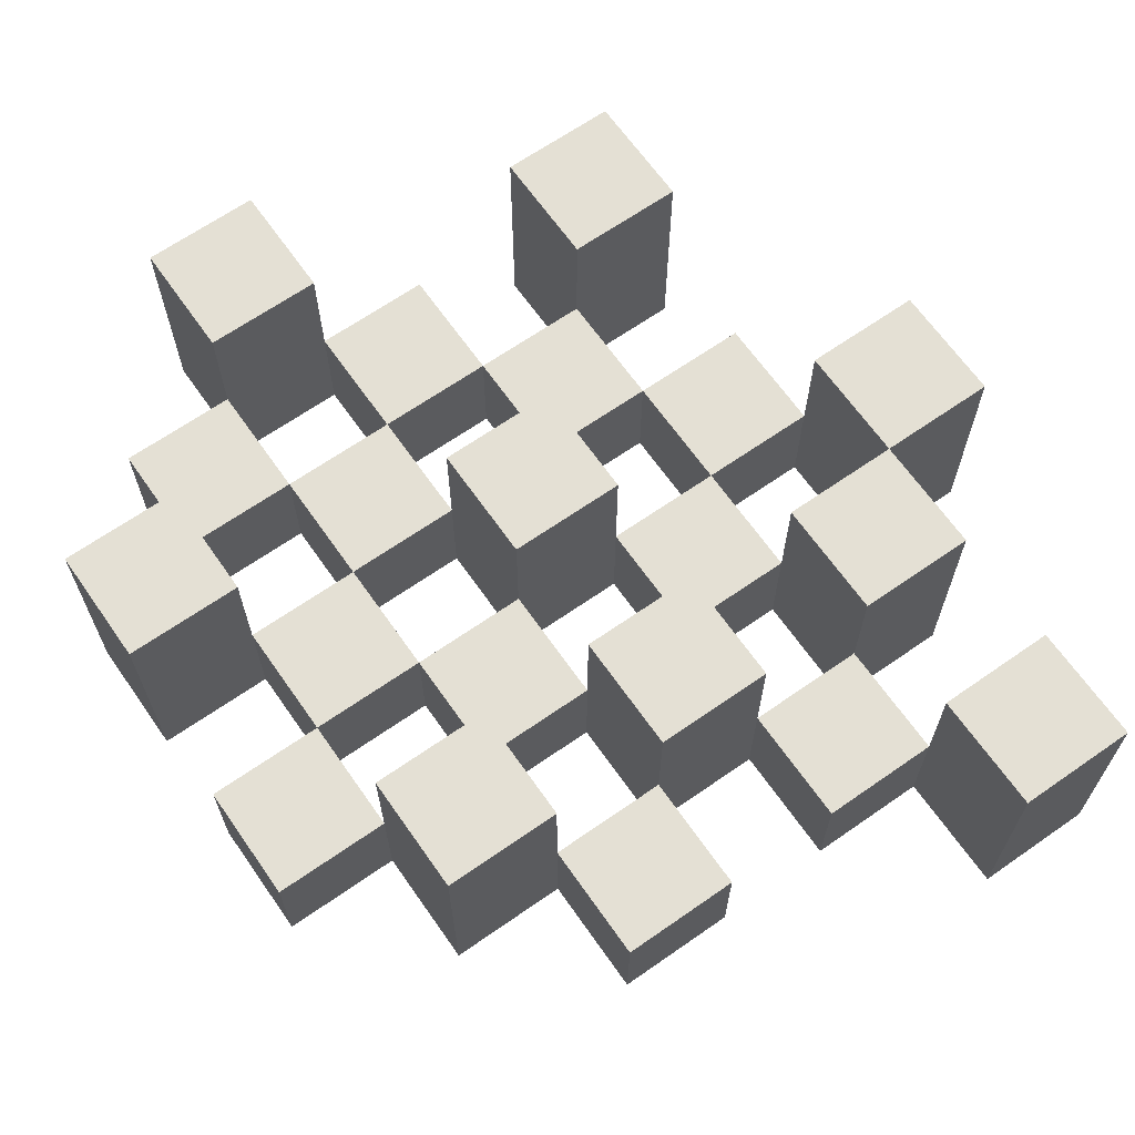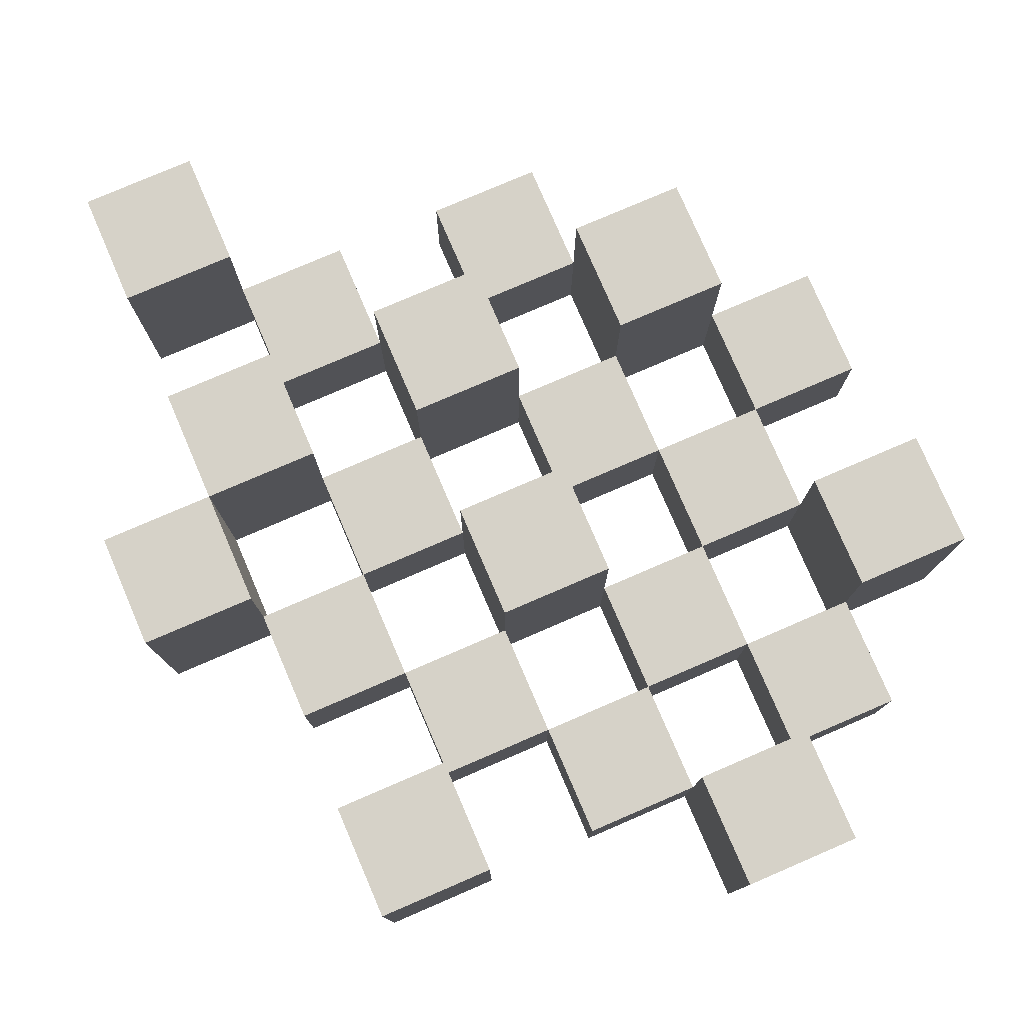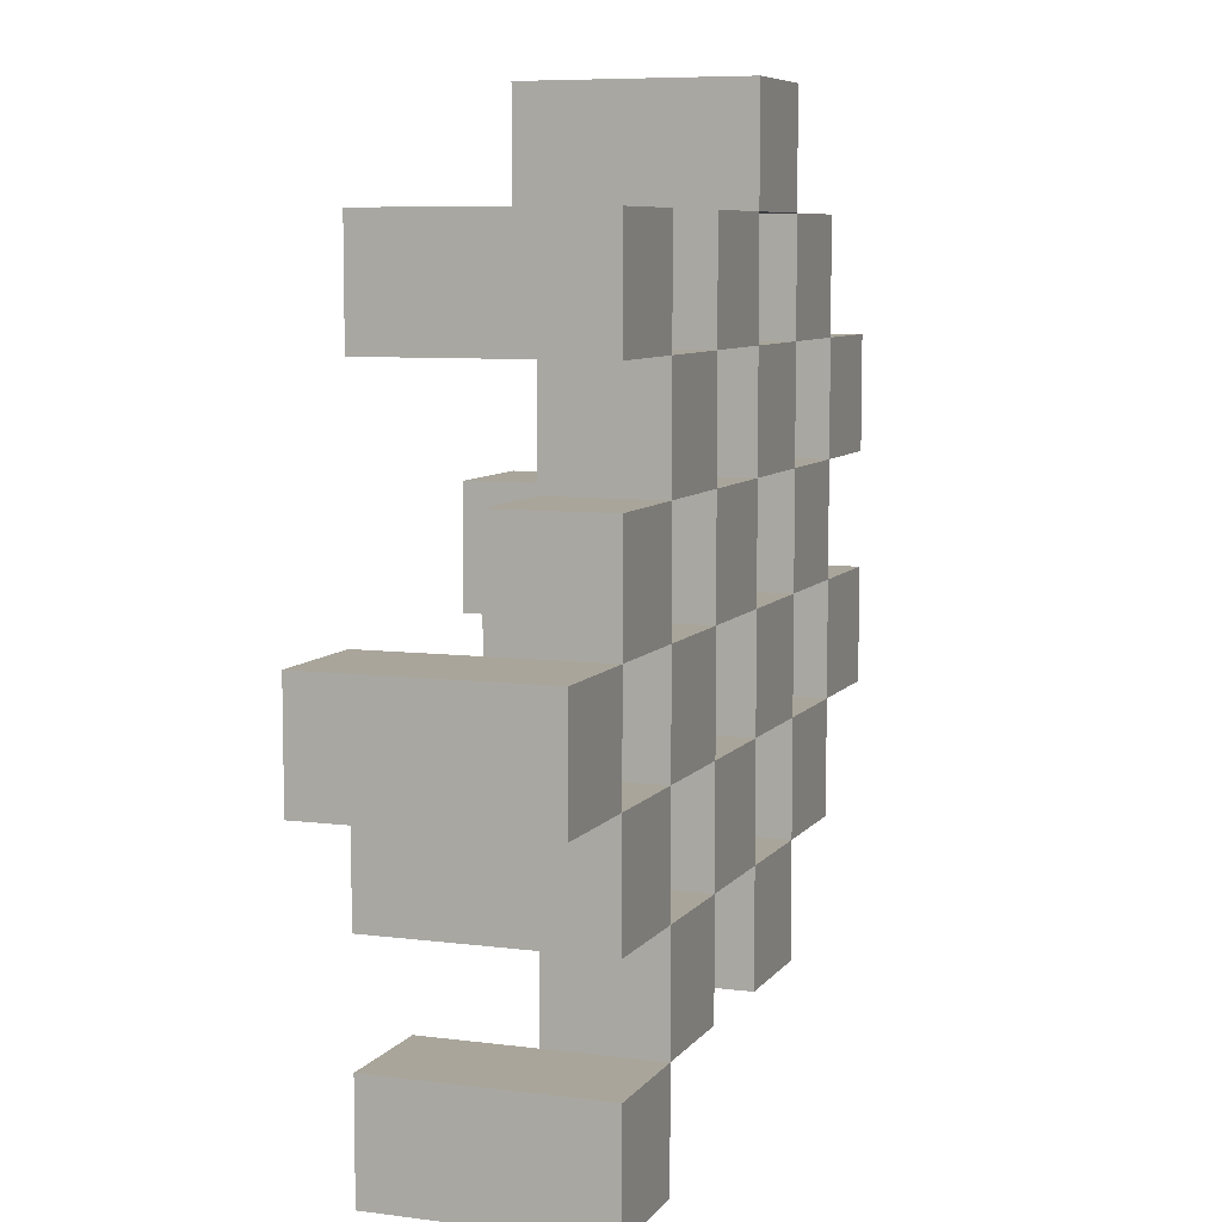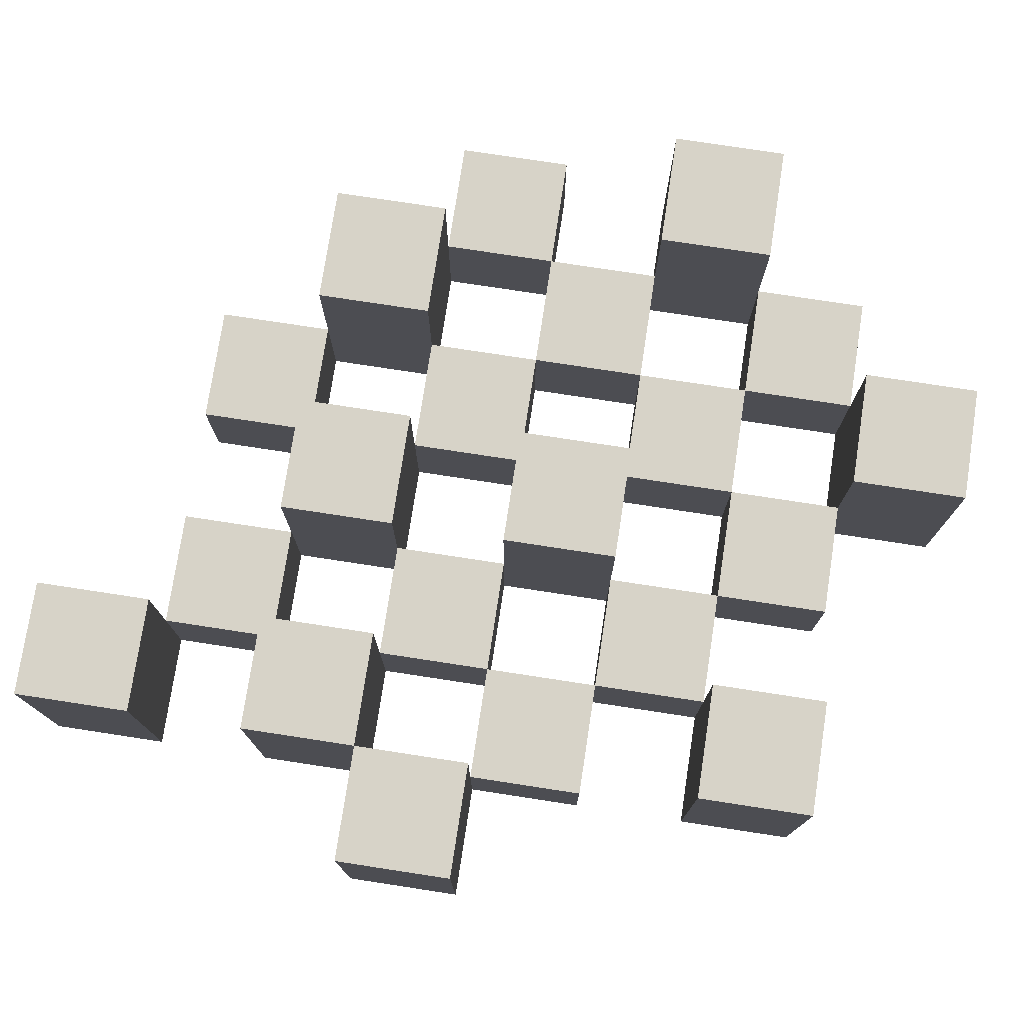
<metadata>
{"format":"obj","ext":"obj","renderer":"f3d","projection":"perspective","resolution":1024,"background":"white","views":[{"elev":66.1,"azim":145.0,"up":"+Y"},{"elev":78.1,"azim":-23.3,"up":"+Y"},{"elev":7.5,"azim":-69.8,"up":"+Z"},{"elev":76.5,"azim":-81.3,"up":"+Y"}]}
</metadata>
<code>
o
v 22.4 0.9 33.7
v 22.3 0.9 33.7
v 22.4 1.1 33.7
v 22.3 1.1 33.7
v 22.5 0.9 33.6
v 22.4 0.9 33.6
v 22.3 0.9 33.6
v 22.2 0.9 33.6
v 22.1 0.9 33.6
v 22 0.9 33.6
v 22.5 1 33.6
v 22.4 1 33.6
v 22.3 1 33.6
v 22.2 1 33.6
v 22.1 1.1 33.6
v 22 1.1 33.6
v 22.6 0.9 33.5
v 22.5 0.9 33.5
v 22.4 0.9 33.5
v 22.3 0.9 33.5
v 22.2 0.9 33.5
v 22.1 0.9 33.5
v 22.5 1 33.5
v 22.4 1 33.5
v 22.3 1 33.5
v 22.2 1 33.5
v 22.1 1 33.5
v 22.6 1.1 33.5
v 22.5 1.1 33.5
v 22.5 0.9 33.4
v 22.4 0.9 33.4
v 22.3 0.9 33.4
v 22.2 0.9 33.4
v 22.1 0.9 33.4
v 22 0.9 33.4
v 22.5 1 33.4
v 22.4 1 33.4
v 22.3 1 33.4
v 22.2 1 33.4
v 22.1 1 33.4
v 22 1 33.4
v 22.3 1.1 33.4
v 22.2 1.1 33.4
v 22.6 0.9 33.3
v 22.5 0.9 33.3
v 22.4 0.9 33.3
v 22.3 0.9 33.3
v 22.2 0.9 33.3
v 22.1 0.9 33.3
v 22 0.9 33.3
v 21.9 0.9 33.3
v 22.6 1 33.3
v 22.5 1 33.3
v 22.4 1 33.3
v 22.3 1 33.3
v 22.2 1 33.3
v 22.1 1 33.3
v 22 1 33.3
v 22 1.1 33.3
v 21.9 1.1 33.3
v 22.5 0.9 33.2
v 22.4 0.9 33.2
v 22.3 0.9 33.2
v 22.2 0.9 33.2
v 22.1 0.9 33.2
v 22 0.9 33.2
v 22.5 1 33.2
v 22.4 1 33.2
v 22.3 1 33.2
v 22.2 1 33.2
v 22.1 1 33.2
v 22.5 1.1 33.2
v 22.4 1.1 33.2
v 22.3 1.1 33.2
v 22.2 1.1 33.2
v 22.1 1.1 33.2
v 22 1.1 33.2
v 22.4 0.9 33.1
v 22.3 0.9 33.1
v 22.2 0.9 33.1
v 22.1 0.9 33.1
v 22.4 1 33.1
v 22.3 1 33.1
v 22.2 1 33.1
v 22.1 1 33.1
v 22.1 0.9 33
v 22 0.9 33
v 22.1 1 33
v 22.1 1.1 33
v 22 1.1 33
v 22.4 0.9 33.6
v 22.3 0.9 33.6
v 22.4 1 33.6
v 22.3 1 33.6
v 22.4 1.1 33.6
v 22.3 1.1 33.6
v 22.5 0.9 33.5
v 22.4 0.9 33.5
v 22.3 0.9 33.5
v 22.2 0.9 33.5
v 22.1 0.9 33.5
v 22 0.9 33.5
v 22.5 1 33.5
v 22.4 1 33.5
v 22.3 1 33.5
v 22.2 1 33.5
v 22.1 1 33.5
v 22.1 1.1 33.5
v 22 1.1 33.5
v 22.6 0.9 33.4
v 22.5 0.9 33.4
v 22.4 0.9 33.4
v 22.3 0.9 33.4
v 22.2 0.9 33.4
v 22.1 0.9 33.4
v 22.5 1 33.4
v 22.4 1 33.4
v 22.3 1 33.4
v 22.2 1 33.4
v 22.1 1 33.4
v 22.6 1.1 33.4
v 22.5 1.1 33.4
v 22.5 0.9 33.3
v 22.4 0.9 33.3
v 22.3 0.9 33.3
v 22.2 0.9 33.3
v 22.1 0.9 33.3
v 22 0.9 33.3
v 22.5 1 33.3
v 22.4 1 33.3
v 22.3 1 33.3
v 22.2 1 33.3
v 22.1 1 33.3
v 22 1 33.3
v 22.3 1.1 33.3
v 22.2 1.1 33.3
v 22.6 0.9 33.2
v 22.5 0.9 33.2
v 22.4 0.9 33.2
v 22.3 0.9 33.2
v 22.2 0.9 33.2
v 22.1 0.9 33.2
v 22 0.9 33.2
v 21.9 0.9 33.2
v 22.6 1 33.2
v 22.5 1 33.2
v 22.4 1 33.2
v 22.3 1 33.2
v 22.2 1 33.2
v 22.1 1 33.2
v 22 1.1 33.2
v 21.9 1.1 33.2
v 22.5 0.9 33.1
v 22.4 0.9 33.1
v 22.3 0.9 33.1
v 22.2 0.9 33.1
v 22.1 0.9 33.1
v 22 0.9 33.1
v 22.4 1 33.1
v 22.3 1 33.1
v 22.2 1 33.1
v 22.1 1 33.1
v 22.5 1.1 33.1
v 22.4 1.1 33.1
v 22.3 1.1 33.1
v 22.2 1.1 33.1
v 22.1 1.1 33.1
v 22 1.1 33.1
v 22.4 0.9 33
v 22.3 0.9 33
v 22.2 0.9 33
v 22.1 0.9 33
v 22.4 1 33
v 22.3 1 33
v 22.2 1 33
v 22.1 1 33
v 22.1 0.9 32.9
v 22 0.9 32.9
v 22.1 1.1 32.9
v 22 1.1 32.9
v 22.6 0.9 33.5
v 22.6 1.1 33.5
v 22.6 0.9 33.4
v 22.6 1.1 33.4
v 22.6 0.9 33.3
v 22.6 1 33.3
v 22.6 0.9 33.2
v 22.6 1 33.2
v 22.5 0.9 33.6
v 22.5 1 33.6
v 22.5 0.9 33.5
v 22.5 1 33.5
v 22.5 0.9 33.4
v 22.5 1 33.4
v 22.5 0.9 33.3
v 22.5 1 33.3
v 22.5 0.9 33.2
v 22.5 1 33.2
v 22.5 1.1 33.2
v 22.5 0.9 33.1
v 22.5 1.1 33.1
v 22.4 0.9 33.7
v 22.4 1.1 33.7
v 22.4 0.9 33.6
v 22.4 1 33.6
v 22.4 1.1 33.6
v 22.4 0.9 33.5
v 22.4 1 33.5
v 22.4 0.9 33.4
v 22.4 1 33.4
v 22.4 0.9 33.3
v 22.4 1 33.3
v 22.4 0.9 33.2
v 22.4 1 33.2
v 22.4 0.9 33.1
v 22.4 1 33.1
v 22.4 0.9 33
v 22.4 1 33
v 22.3 0.9 33.6
v 22.3 1 33.6
v 22.3 0.9 33.5
v 22.3 1 33.5
v 22.3 0.9 33.4
v 22.3 1 33.4
v 22.3 1.1 33.4
v 22.3 0.9 33.3
v 22.3 1 33.3
v 22.3 1.1 33.3
v 22.3 0.9 33.2
v 22.3 1 33.2
v 22.3 1.1 33.2
v 22.3 0.9 33.1
v 22.3 1 33.1
v 22.3 1.1 33.1
v 22.2 0.9 33.5
v 22.2 1 33.5
v 22.2 0.9 33.4
v 22.2 1 33.4
v 22.2 0.9 33.3
v 22.2 1 33.3
v 22.2 0.9 33.2
v 22.2 1 33.2
v 22.2 0.9 33.1
v 22.2 1 33.1
v 22.2 0.9 33
v 22.2 1 33
v 22.1 0.9 33.6
v 22.1 1.1 33.6
v 22.1 0.9 33.5
v 22.1 1 33.5
v 22.1 1.1 33.5
v 22.1 0.9 33.4
v 22.1 1 33.4
v 22.1 0.9 33.3
v 22.1 1 33.3
v 22.1 0.9 33.2
v 22.1 1 33.2
v 22.1 1.1 33.2
v 22.1 0.9 33.1
v 22.1 1 33.1
v 22.1 1.1 33.1
v 22.1 0.9 33
v 22.1 1 33
v 22.1 1.1 33
v 22.1 0.9 32.9
v 22.1 1.1 32.9
v 22 0.9 33.3
v 22 1 33.3
v 22 1.1 33.3
v 22 0.9 33.2
v 22 1.1 33.2
v 22.5 0.9 33.5
v 22.5 1 33.5
v 22.5 1.1 33.5
v 22.5 0.9 33.4
v 22.5 1 33.4
v 22.5 1.1 33.4
v 22.5 0.9 33.3
v 22.5 1 33.3
v 22.5 0.9 33.2
v 22.5 1 33.2
v 22.4 0.9 33.6
v 22.4 1 33.6
v 22.4 0.9 33.5
v 22.4 1 33.5
v 22.4 0.9 33.4
v 22.4 1 33.4
v 22.4 0.9 33.3
v 22.4 1 33.3
v 22.4 0.9 33.2
v 22.4 1 33.2
v 22.4 1.1 33.2
v 22.4 0.9 33.1
v 22.4 1 33.1
v 22.4 1.1 33.1
v 22.3 0.9 33.7
v 22.3 1.1 33.7
v 22.3 0.9 33.6
v 22.3 1 33.6
v 22.3 1.1 33.6
v 22.3 0.9 33.5
v 22.3 1 33.5
v 22.3 0.9 33.4
v 22.3 1 33.4
v 22.3 0.9 33.3
v 22.3 1 33.3
v 22.3 0.9 33.2
v 22.3 1 33.2
v 22.3 0.9 33.1
v 22.3 1 33.1
v 22.3 0.9 33
v 22.3 1 33
v 22.2 0.9 33.6
v 22.2 1 33.6
v 22.2 0.9 33.5
v 22.2 1 33.5
v 22.2 0.9 33.4
v 22.2 1 33.4
v 22.2 1.1 33.4
v 22.2 0.9 33.3
v 22.2 1 33.3
v 22.2 1.1 33.3
v 22.2 0.9 33.2
v 22.2 1 33.2
v 22.2 1.1 33.2
v 22.2 0.9 33.1
v 22.2 1 33.1
v 22.2 1.1 33.1
v 22.1 0.9 33.5
v 22.1 1 33.5
v 22.1 0.9 33.4
v 22.1 1 33.4
v 22.1 0.9 33.3
v 22.1 1 33.3
v 22.1 0.9 33.2
v 22.1 1 33.2
v 22.1 0.9 33.1
v 22.1 1 33.1
v 22.1 0.9 33
v 22.1 1 33
v 22 0.9 33.6
v 22 1.1 33.6
v 22 0.9 33.5
v 22 1.1 33.5
v 22 0.9 33.4
v 22 1 33.4
v 22 0.9 33.3
v 22 1 33.3
v 22 0.9 33.2
v 22 1.1 33.2
v 22 0.9 33.1
v 22 1.1 33.1
v 22 0.9 33
v 22 1.1 33
v 22 0.9 32.9
v 22 1.1 32.9
v 21.9 0.9 33.3
v 21.9 1.1 33.3
v 21.9 0.9 33.2
v 21.9 1.1 33.2
v 22.6 0.9 33.5
v 22.6 0.9 33.4
v 22.6 0.9 33.3
v 22.6 0.9 33.2
v 22.5 0.9 33.6
v 22.5 0.9 33.5
v 22.5 0.9 33.4
v 22.5 0.9 33.3
v 22.5 0.9 33.2
v 22.5 0.9 33.1
v 22.4 0.9 33.7
v 22.4 0.9 33.6
v 22.4 0.9 33.5
v 22.4 0.9 33.4
v 22.4 0.9 33.3
v 22.4 0.9 33.2
v 22.4 0.9 33.1
v 22.4 0.9 33
v 22.3 0.9 33.7
v 22.3 0.9 33.6
v 22.3 0.9 33.5
v 22.3 0.9 33.4
v 22.3 0.9 33.3
v 22.3 0.9 33.2
v 22.3 0.9 33.1
v 22.3 0.9 33
v 22.2 0.9 33.6
v 22.2 0.9 33.5
v 22.2 0.9 33.4
v 22.2 0.9 33.3
v 22.2 0.9 33.2
v 22.2 0.9 33.1
v 22.2 0.9 33
v 22.1 0.9 33.6
v 22.1 0.9 33.5
v 22.1 0.9 33.4
v 22.1 0.9 33.3
v 22.1 0.9 33.2
v 22.1 0.9 33.1
v 22.1 0.9 33
v 22.1 0.9 32.9
v 22 0.9 33.6
v 22 0.9 33.5
v 22 0.9 33.4
v 22 0.9 33.3
v 22 0.9 33.2
v 22 0.9 33.1
v 22 0.9 33
v 22 0.9 32.9
v 21.9 0.9 33.3
v 21.9 0.9 33.2
v 22.6 1 33.3
v 22.6 1 33.2
v 22.5 1 33.6
v 22.5 1 33.5
v 22.5 1 33.4
v 22.5 1 33.3
v 22.5 1 33.2
v 22.4 1 33.6
v 22.4 1 33.5
v 22.4 1 33.4
v 22.4 1 33.3
v 22.4 1 33.2
v 22.4 1 33.1
v 22.4 1 33
v 22.3 1 33.6
v 22.3 1 33.5
v 22.3 1 33.4
v 22.3 1 33.3
v 22.3 1 33.2
v 22.3 1 33.1
v 22.3 1 33
v 22.2 1 33.6
v 22.2 1 33.5
v 22.2 1 33.4
v 22.2 1 33.3
v 22.2 1 33.2
v 22.2 1 33.1
v 22.2 1 33
v 22.1 1 33.5
v 22.1 1 33.4
v 22.1 1 33.3
v 22.1 1 33.2
v 22.1 1 33.1
v 22.1 1 33
v 22 1 33.4
v 22 1 33.3
v 22.6 1.1 33.5
v 22.6 1.1 33.4
v 22.5 1.1 33.5
v 22.5 1.1 33.4
v 22.5 1.1 33.2
v 22.5 1.1 33.1
v 22.4 1.1 33.7
v 22.4 1.1 33.6
v 22.4 1.1 33.2
v 22.4 1.1 33.1
v 22.3 1.1 33.7
v 22.3 1.1 33.6
v 22.3 1.1 33.4
v 22.3 1.1 33.3
v 22.3 1.1 33.2
v 22.3 1.1 33.1
v 22.2 1.1 33.4
v 22.2 1.1 33.3
v 22.2 1.1 33.2
v 22.2 1.1 33.1
v 22.1 1.1 33.6
v 22.1 1.1 33.5
v 22.1 1.1 33.2
v 22.1 1.1 33.1
v 22.1 1.1 33
v 22.1 1.1 32.9
v 22 1.1 33.6
v 22 1.1 33.5
v 22 1.1 33.3
v 22 1.1 33.2
v 22 1.1 33.1
v 22 1.1 33
v 22 1.1 32.9
v 21.9 1.1 33.3
v 21.9 1.1 33.2
f 3 2 1
f 4 2 3
f 11 6 5
f 12 6 11
f 13 8 7
f 14 8 13
f 15 10 9
f 16 10 15
f 23 18 17
f 24 20 19
f 25 20 24
f 26 22 21
f 27 22 26
f 28 23 17
f 29 23 28
f 36 31 30
f 37 31 36
f 38 33 32
f 39 33 38
f 40 35 34
f 41 35 40
f 42 39 38
f 43 39 42
f 52 45 44
f 53 45 52
f 54 47 46
f 55 47 54
f 56 49 48
f 57 49 56
f 58 51 50
f 59 51 58
f 60 51 59
f 67 62 61
f 68 62 67
f 69 64 63
f 70 64 69
f 71 66 65
f 72 68 67
f 73 68 72
f 74 70 69
f 75 70 74
f 76 66 71
f 77 66 76
f 82 79 78
f 83 79 82
f 84 81 80
f 85 81 84
f 88 87 86
f 89 87 88
f 90 87 89
f 91 92 93
f 93 92 94
f 93 94 95
f 95 94 96
f 97 98 103
f 103 98 104
f 99 100 105
f 105 100 106
f 101 102 107
f 107 102 108
f 108 102 109
f 110 111 116
f 112 113 117
f 117 113 118
f 114 115 119
f 119 115 120
f 110 116 121
f 121 116 122
f 123 124 129
f 129 124 130
f 125 126 131
f 131 126 132
f 127 128 133
f 133 128 134
f 131 132 135
f 135 132 136
f 137 138 145
f 145 138 146
f 139 140 147
f 147 140 148
f 141 142 149
f 149 142 150
f 143 144 151
f 151 144 152
f 153 154 159
f 155 156 160
f 160 156 161
f 157 158 162
f 153 159 163
f 163 159 164
f 160 161 165
f 165 161 166
f 162 158 167
f 167 158 168
f 169 170 173
f 173 170 174
f 171 172 175
f 175 172 176
f 177 178 179
f 179 178 180
f 183 182 181
f 184 182 183
f 187 186 185
f 188 186 187
f 191 190 189
f 192 190 191
f 195 194 193
f 196 194 195
f 200 198 197
f 200 199 198
f 201 199 200
f 204 203 202
f 205 203 204
f 206 203 205
f 209 208 207
f 210 208 209
f 213 212 211
f 214 212 213
f 217 216 215
f 218 216 217
f 221 220 219
f 222 220 221
f 226 224 223
f 226 225 224
f 227 225 226
f 228 225 227
f 232 230 229
f 232 231 230
f 233 231 232
f 234 231 233
f 237 236 235
f 238 236 237
f 241 240 239
f 242 240 241
f 245 244 243
f 246 244 245
f 249 248 247
f 250 248 249
f 251 248 250
f 254 253 252
f 255 253 254
f 259 257 256
f 259 258 257
f 260 258 259
f 261 258 260
f 265 263 262
f 265 264 263
f 266 264 265
f 270 268 267
f 270 269 268
f 271 269 270
f 272 273 275
f 273 274 275
f 275 274 276
f 276 274 277
f 278 279 280
f 280 279 281
f 282 283 284
f 284 283 285
f 286 287 288
f 288 287 289
f 290 291 293
f 291 292 293
f 293 292 294
f 294 292 295
f 296 297 298
f 298 297 299
f 299 297 300
f 301 302 303
f 303 302 304
f 305 306 307
f 307 306 308
f 309 310 311
f 311 310 312
f 313 314 315
f 315 314 316
f 317 318 320
f 318 319 320
f 320 319 321
f 321 319 322
f 323 324 326
f 324 325 326
f 326 325 327
f 327 325 328
f 329 330 331
f 331 330 332
f 333 334 335
f 335 334 336
f 337 338 339
f 339 338 340
f 341 342 343
f 343 342 344
f 345 346 347
f 347 346 348
f 349 350 351
f 351 350 352
f 353 354 355
f 355 354 356
f 357 358 359
f 359 358 360
f 366 362 361
f 367 362 366
f 368 364 363
f 369 364 368
f 372 366 365
f 373 366 372
f 374 368 367
f 375 368 374
f 376 370 369
f 377 370 376
f 379 372 371
f 380 372 379
f 381 374 373
f 382 374 381
f 383 376 375
f 384 376 383
f 385 378 377
f 386 378 385
f 387 381 380
f 388 381 387
f 389 383 382
f 390 383 389
f 391 385 384
f 392 385 391
f 395 389 388
f 396 389 395
f 397 391 390
f 398 391 397
f 399 393 392
f 400 393 399
f 402 395 394
f 403 395 402
f 404 397 396
f 405 397 404
f 406 399 398
f 407 399 406
f 408 401 400
f 409 401 408
f 410 406 405
f 411 406 410
f 412 413 417
f 417 413 418
f 414 415 419
f 419 415 420
f 416 417 421
f 421 417 422
f 420 421 427
f 427 421 428
f 422 423 429
f 429 423 430
f 424 425 431
f 431 425 432
f 426 427 433
f 433 427 434
f 434 435 440
f 440 435 441
f 436 437 442
f 442 437 443
f 438 439 444
f 444 439 445
f 441 442 446
f 446 442 447
f 448 449 450
f 450 449 451
f 452 453 456
f 456 453 457
f 454 455 458
f 458 455 459
f 460 461 464
f 464 461 465
f 462 463 466
f 466 463 467
f 468 469 474
f 474 469 475
f 470 471 477
f 477 471 478
f 472 473 479
f 479 473 480
f 476 477 481
f 481 477 482

</code>
